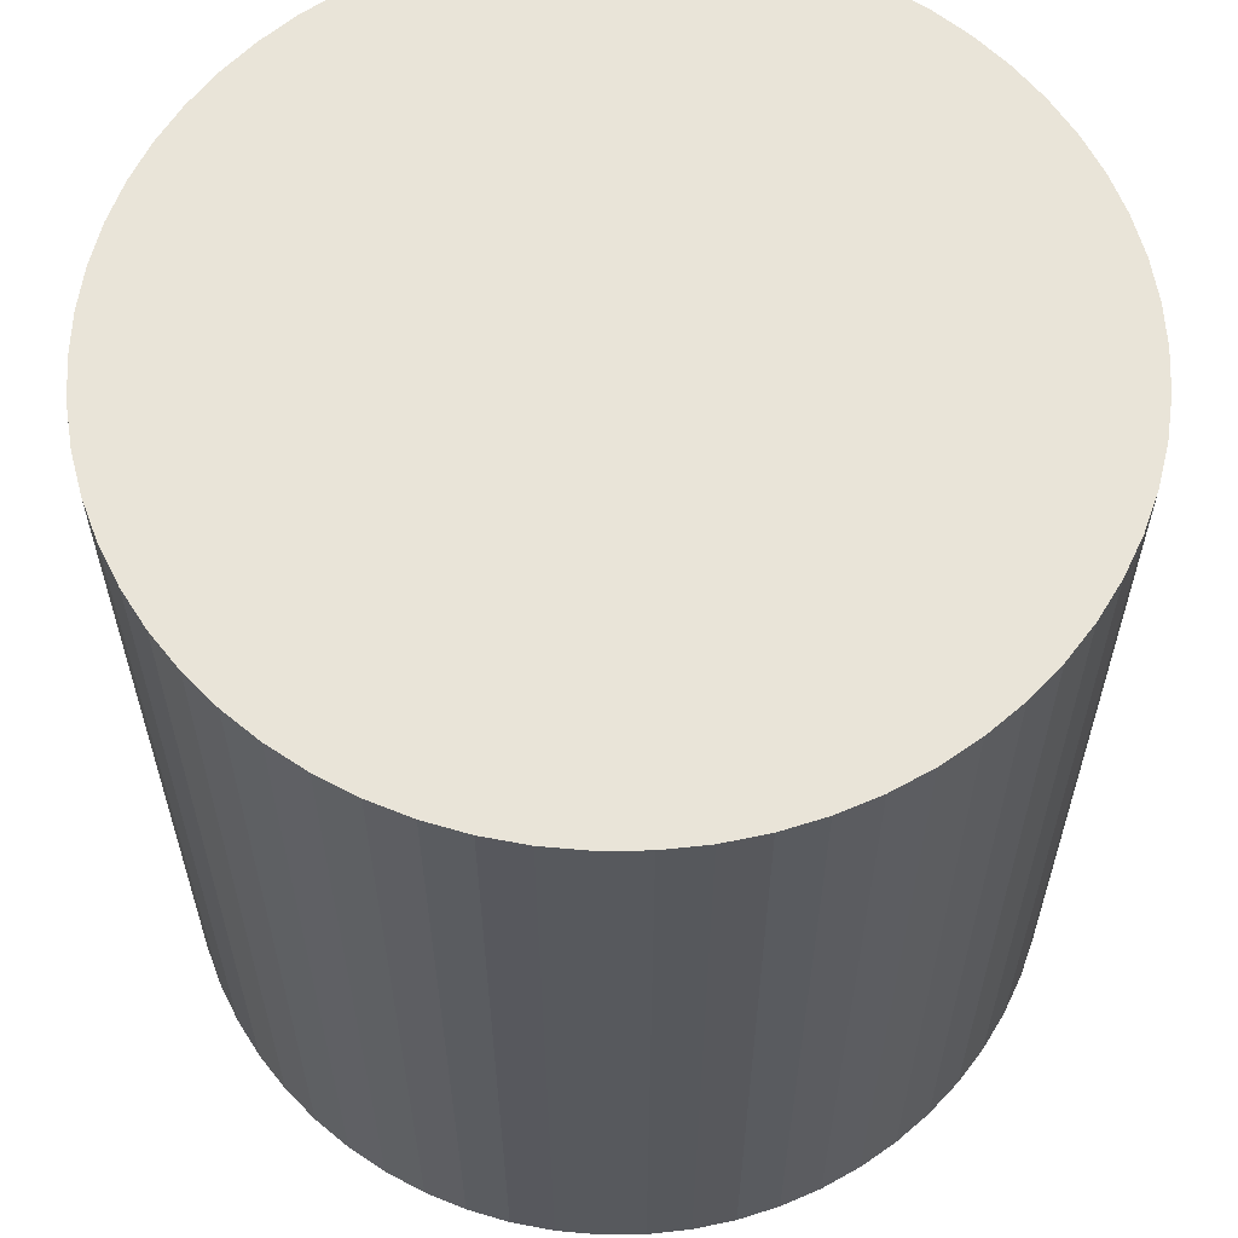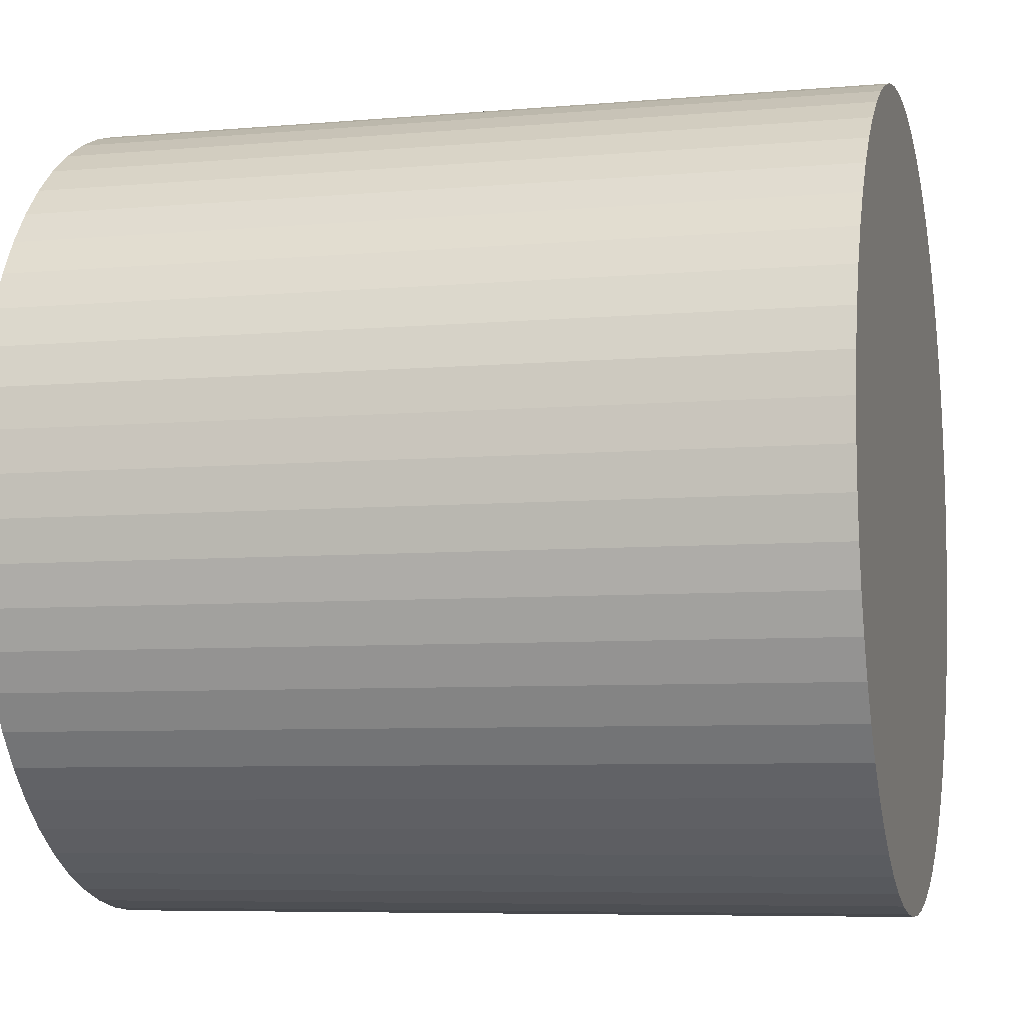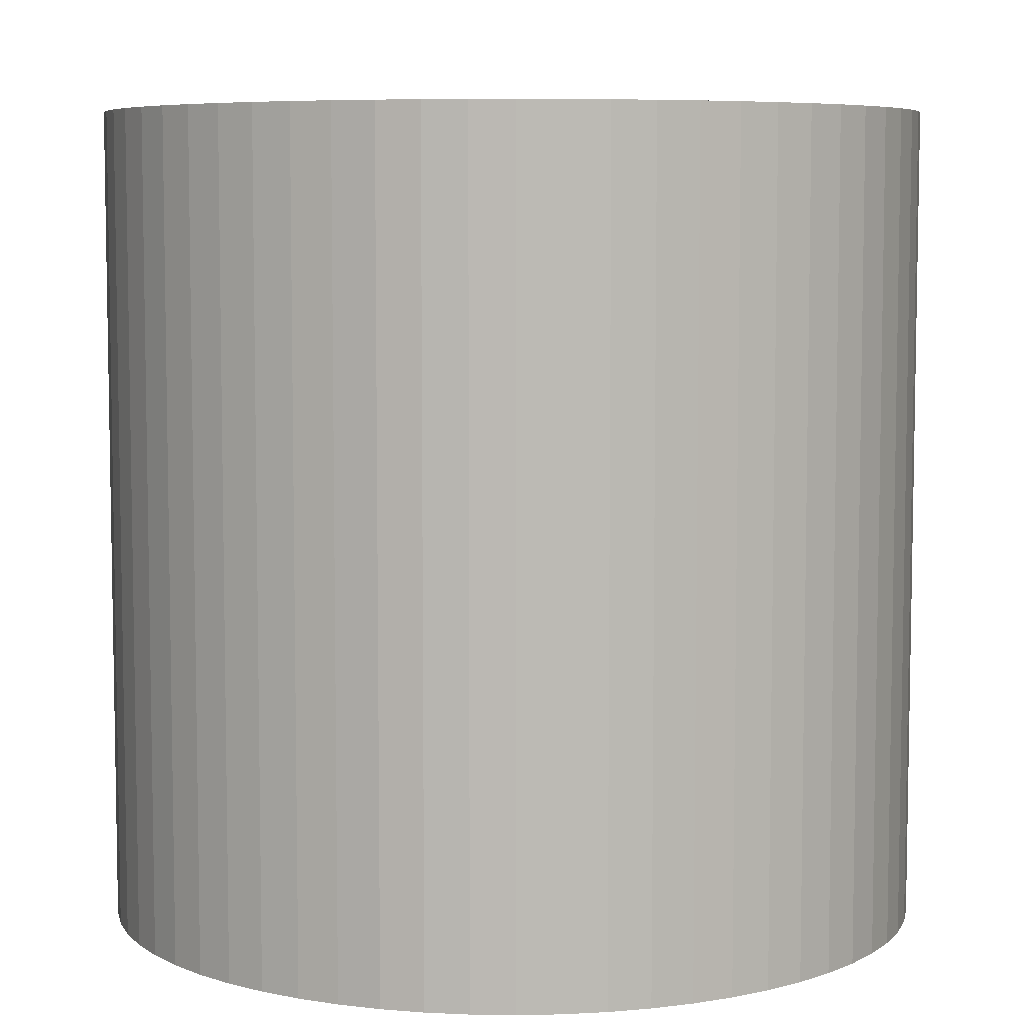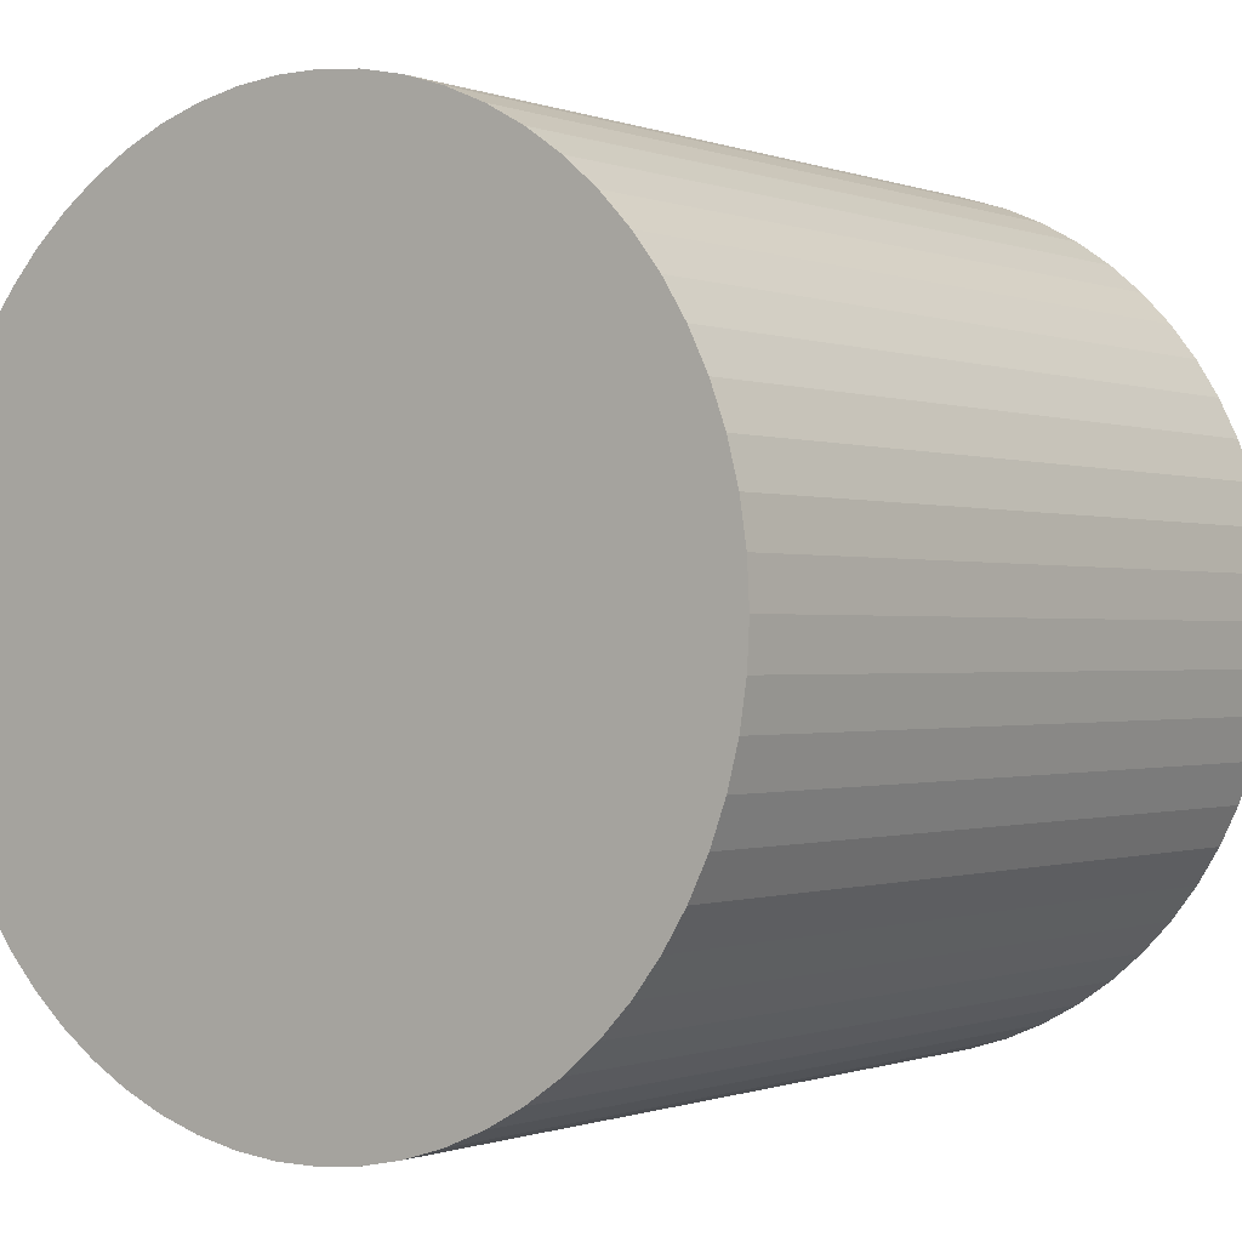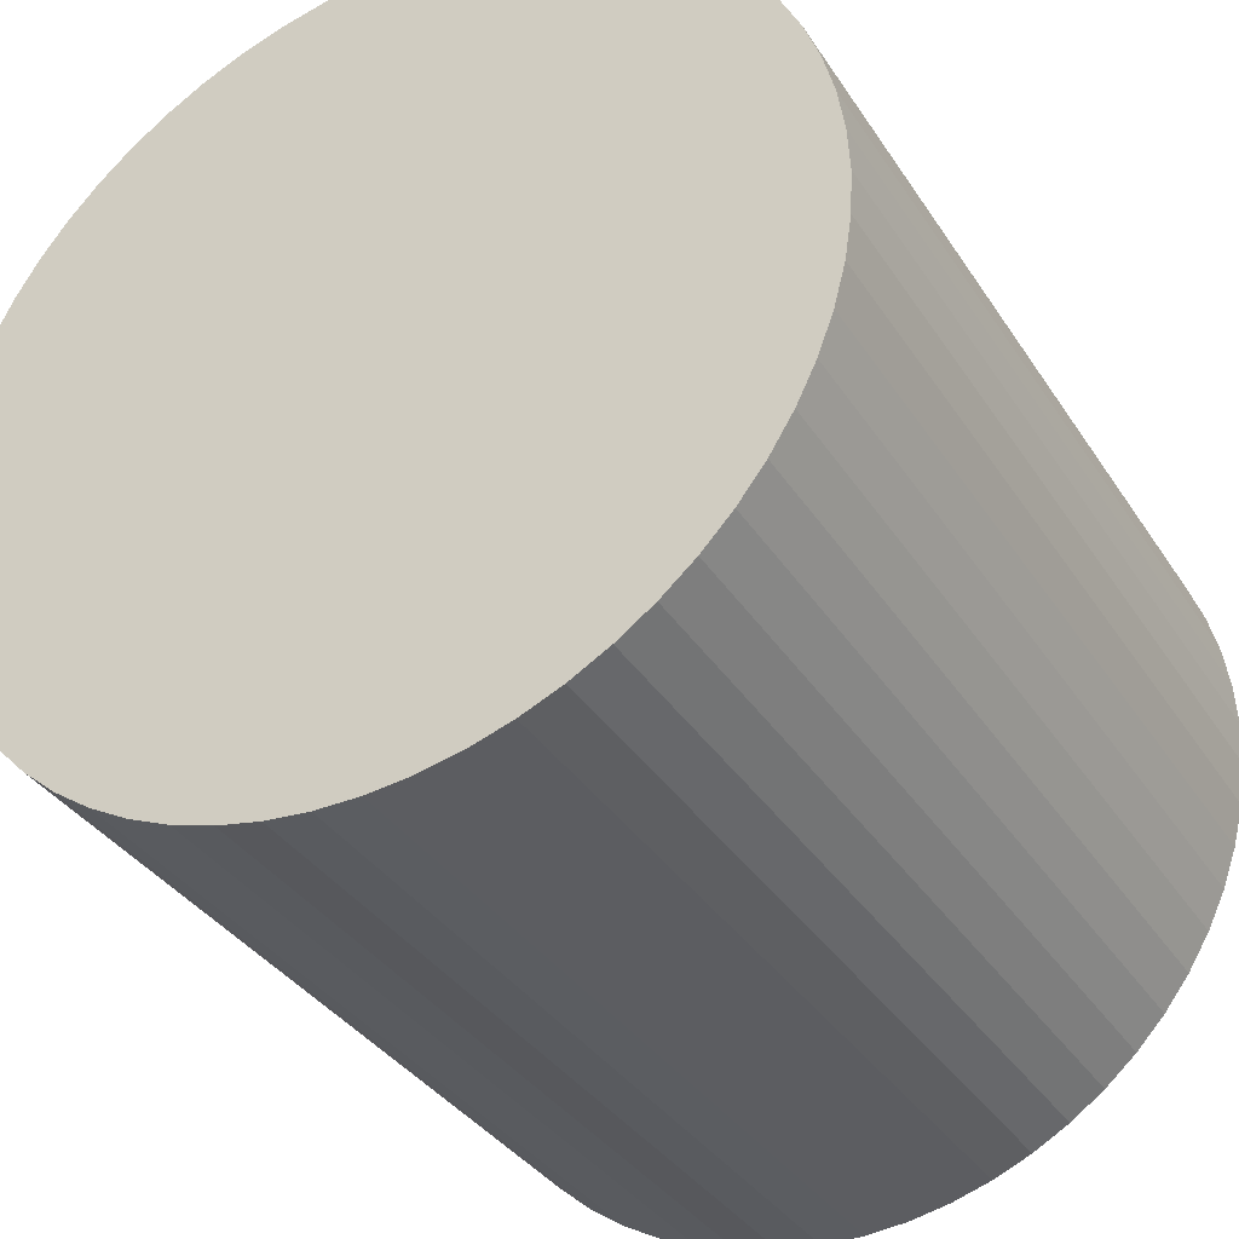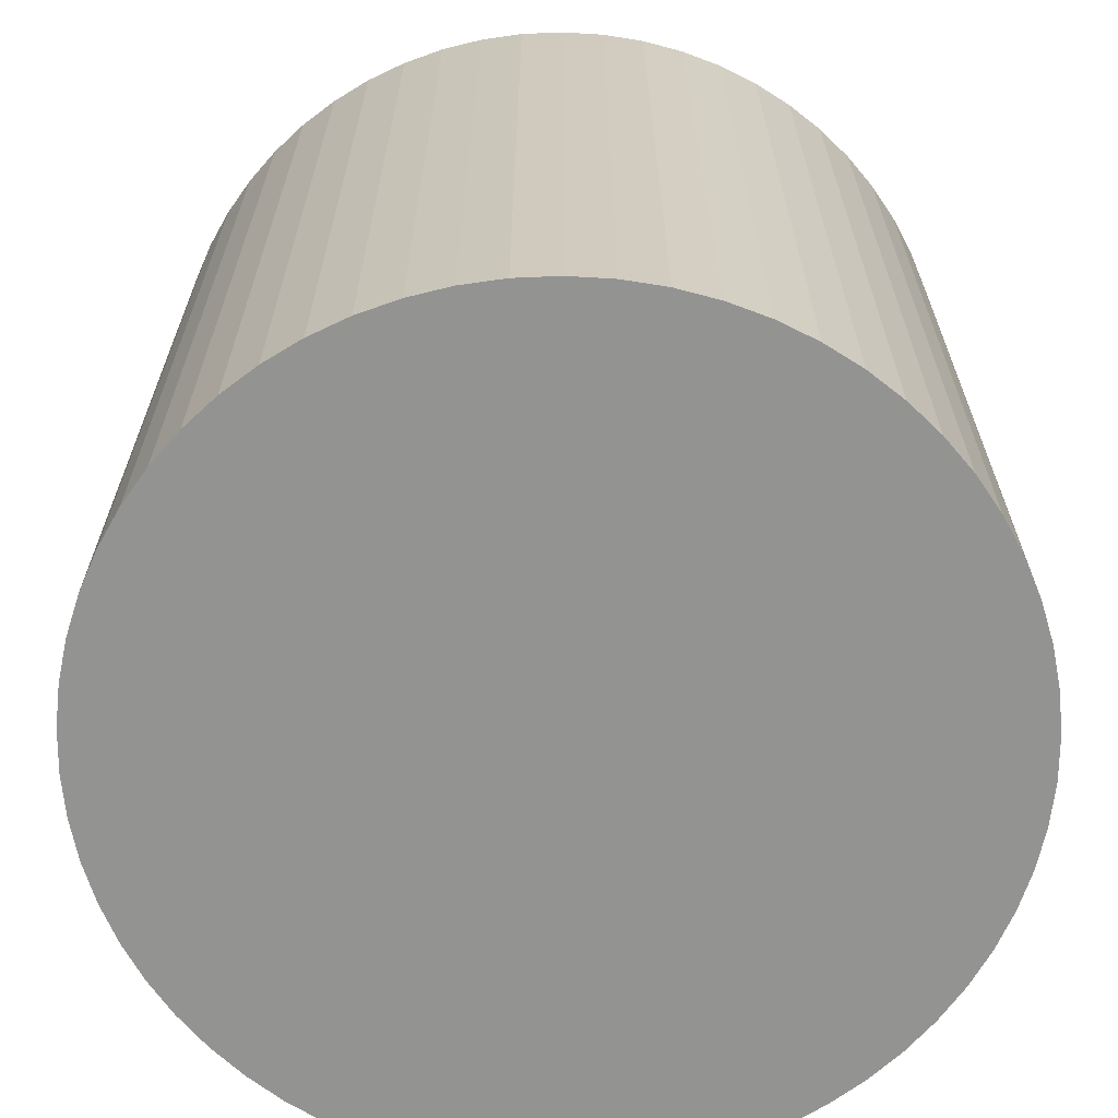
<metadata>
{"format":"obj","ext":"obj","renderer":"f3d","projection":"perspective","resolution":1024,"background":"white","views":[{"elev":60.7,"azim":144.6,"up":"+Y"},{"elev":-6.7,"azim":-75.5,"up":"+Z"},{"elev":6.7,"azim":101.1,"up":"+Y"},{"elev":-0.5,"azim":36.6,"up":"+Z"},{"elev":-35.4,"azim":-151.4,"up":"+Z"},{"elev":-66.7,"azim":77.9,"up":"+Y"}]}
</metadata>
<code>
v  31.86 31.94 -3.24
v  32.13 31.94 -0.994
v  32.1 31.94 -1.628
v  32.1 31.94 1.628
v  32.19 31.94 1.956e-15
v  31.45 31.94 -4.818
v  31.86 31.94 3.24
v  31.45 31.94 4.818
v  30.88 31.94 -6.346
v  30.6 31.94 -6.915
v  30.88 31.94 6.346
v  30.16 31.94 -7.81
v  29.3 31.94 -9.194
v  30.16 31.94 7.81
v  28.3 31.94 -10.48
v  29.3 31.94 9.194
v  27.18 31.94 -11.66
v  28.3 31.94 10.48
v  25.94 31.94 -12.73
v  27.18 31.94 11.66
v  24.61 31.94 -13.66
v  25.94 31.94 12.73
v  23.18 31.94 -14.45
v  24.61 31.94 13.66
v  23.18 31.94 14.45
v  21.68 31.94 -15.09
v  20.13 31.94 -15.58
v  21.68 31.94 15.09
v  18.53 31.94 -15.91
v  20.13 31.94 15.58
v  16.91 31.94 -16.07
v  18.53 31.94 15.91
v  15.28 31.94 -16.07
v  16.91 31.94 16.07
v  13.66 31.94 -15.91
v  15.28 31.94 16.07
v  12.06 31.94 -15.58
v  13.66 31.94 15.91
v  10.5 31.94 -15.09
v  12.06 31.94 15.58
v  9.006 31.94 -14.45
v  10.5 31.94 15.09
v  7.58 31.94 -13.66
v  9.006 31.94 14.45
v  7.58 31.94 13.66
v  6.242 31.94 -12.73
v  5.005 31.94 -11.66
v  6.242 31.94 12.73
v  3.882 31.94 -10.48
v  5.005 31.94 11.66
v  2.884 31.94 -9.194
v  3.882 31.94 10.48
v  2.022 31.94 -7.81
v  2.884 31.94 9.193
v  1.304 31.94 -6.346
v  2.022 31.94 7.81
v  1.187 31.94 -6.029
v  1.304 31.94 6.346
v  0.738 31.94 -4.818
v  0.329 31.94 -3.24
v  0.738 31.94 4.818
v  0.329 31.94 3.239
v  0.083 31.94 -1.628
v  0 31.94 1.956e-15
v  0.066 31.94 1.289
v  0.083 31.94 1.628
v  0 0 0
v  0.083 -9.969e-17 1.628
v  0.066 -7.893e-17 1.289
v  0.329 -1.983e-16 3.239
v  0.738 -2.95e-16 4.818
v  1.304 -3.886e-16 6.346
v  0.083 9.969e-17 -1.628
v  1.304 3.886e-16 -6.346
v  0.738 2.95e-16 -4.818
v  1.187 3.692e-16 -6.029
v  0.329 1.984e-16 -3.24
v  2.022 -4.782e-16 7.81
v  2.884 -5.629e-16 9.193
v  3.882 -6.418e-16 10.48
v  5.005 -7.142e-16 11.66
v  6.242 -7.792e-16 12.73
v  7.58 -8.363e-16 13.66
v  9.006 -8.847e-16 14.45
v  10.5 -9.241e-16 15.09
v  12.06 -9.539e-16 15.58
v  13.66 -9.74e-16 15.91
v  15.28 -9.841e-16 16.07
v  16.91 -9.841e-16 16.07
v  18.53 -9.74e-16 15.91
v  20.13 -9.539e-16 15.58
v  21.68 -9.241e-16 15.09
v  23.18 -8.847e-16 14.45
v  24.61 -8.363e-16 13.66
v  25.94 -7.792e-16 12.73
v  27.18 -7.142e-16 11.66
v  28.3 -6.419e-16 10.48
v  29.3 -5.63e-16 9.194
v  30.16 -4.782e-16 7.81
v  30.88 -3.886e-16 6.346
v  31.45 -2.95e-16 4.818
v  31.86 -1.984e-16 3.24
v  32.1 -9.969e-17 1.628
v  32.19 0 0
v  32.1 9.969e-17 -1.628
v  32.13 6.086e-17 -0.994
v  31.86 1.984e-16 -3.24
v  31.45 2.95e-16 -4.818
v  30.88 3.886e-16 -6.346
v  30.16 4.782e-16 -7.81
v  30.6 4.234e-16 -6.915
v  29.3 5.63e-16 -9.194
v  28.3 6.419e-16 -10.48
v  27.18 7.142e-16 -11.66
v  25.94 7.792e-16 -12.73
v  24.61 8.363e-16 -13.66
v  23.18 8.847e-16 -14.45
v  21.68 9.241e-16 -15.09
v  20.13 9.539e-16 -15.58
v  18.53 9.741e-16 -15.91
v  16.91 9.841e-16 -16.07
v  15.28 9.841e-16 -16.07
v  13.66 9.741e-16 -15.91
v  12.06 9.539e-16 -15.58
v  10.5 9.241e-16 -15.09
v  9.006 8.847e-16 -14.45
v  7.58 8.363e-16 -13.66
v  6.242 7.792e-16 -12.73
v  5.005 7.142e-16 -11.66
v  3.882 6.419e-16 -10.48
v  2.884 5.63e-16 -9.194
v  2.022 4.782e-16 -7.81
g defaultobject
f 1 2 3
f 2 4 5
f 4 2 1
f 4 1 6
f 4 6 7
f 7 6 8
f 8 6 9
f 8 9 10
f 8 10 11
f 11 10 12
f 11 12 13
f 11 13 14
f 14 13 15
f 14 15 16
f 16 15 17
f 16 17 18
f 18 17 19
f 18 19 20
f 20 19 21
f 20 21 22
f 22 21 23
f 22 23 24
f 24 23 25
f 25 23 26
f 25 26 27
f 25 27 28
f 28 27 29
f 28 29 30
f 30 29 31
f 30 31 32
f 32 31 33
f 32 33 34
f 34 33 35
f 34 35 36
f 36 35 37
f 36 37 38
f 38 37 39
f 38 39 40
f 40 39 41
f 40 41 42
f 42 41 43
f 42 43 44
f 44 43 45
f 45 43 46
f 45 46 47
f 45 47 48
f 48 47 49
f 48 49 50
f 50 49 51
f 50 51 52
f 52 51 53
f 52 53 54
f 54 53 55
f 54 55 56
f 56 55 57
f 56 57 58
f 58 57 59
f 58 59 60
f 58 60 61
f 61 60 62
f 62 60 63
f 62 63 64
f 62 64 65
f 66 62 65
f 67 65 64
f 65 67 66
f 66 67 68
f 68 67 69
f 68 62 66
f 62 68 70
f 70 61 62
f 61 70 71
f 71 58 61
f 58 71 72
f 73 64 63
f 64 73 67
f 74 57 55
f 57 74 59
f 59 74 75
f 75 74 76
f 75 60 59
f 60 75 77
f 77 63 60
f 63 77 73
f 72 56 58
f 56 72 78
f 78 54 56
f 54 78 79
f 79 52 54
f 52 79 80
f 80 50 52
f 50 80 81
f 81 48 50
f 48 81 82
f 82 45 48
f 45 82 83
f 83 44 45
f 44 83 84
f 84 42 44
f 42 84 85
f 85 40 42
f 40 85 86
f 86 38 40
f 38 86 87
f 87 36 38
f 36 87 88
f 88 34 36
f 34 88 89
f 89 32 34
f 32 89 90
f 90 30 32
f 30 90 91
f 91 28 30
f 28 91 92
f 92 25 28
f 25 92 93
f 93 24 25
f 24 93 94
f 94 22 24
f 22 94 95
f 95 20 22
f 20 95 96
f 96 18 20
f 18 96 97
f 97 16 18
f 16 97 98
f 98 14 16
f 14 98 99
f 99 11 14
f 11 99 100
f 100 8 11
f 8 100 101
f 101 7 8
f 7 101 102
f 102 4 7
f 4 102 103
f 103 5 4
f 5 103 104
f 104 2 5
f 2 104 3
f 3 104 105
f 105 104 106
f 105 1 3
f 1 105 107
f 107 6 1
f 6 107 108
f 108 9 6
f 9 108 109
f 109 10 9
f 10 109 12
f 12 109 110
f 110 109 111
f 110 13 12
f 13 110 112
f 112 15 13
f 15 112 113
f 113 17 15
f 17 113 114
f 114 19 17
f 19 114 115
f 115 21 19
f 21 115 116
f 116 23 21
f 23 116 117
f 117 26 23
f 26 117 118
f 118 27 26
f 27 118 119
f 119 29 27
f 29 119 120
f 120 31 29
f 31 120 121
f 121 33 31
f 33 121 122
f 122 35 33
f 35 122 123
f 123 37 35
f 37 123 124
f 124 39 37
f 39 124 125
f 125 41 39
f 41 125 126
f 126 43 41
f 43 126 127
f 127 46 43
f 46 127 128
f 128 47 46
f 47 128 129
f 129 49 47
f 49 129 130
f 130 51 49
f 51 130 131
f 131 53 51
f 53 131 132
f 132 55 53
f 55 132 74
f 77 67 73
f 67 77 75
f 67 75 69
f 69 75 68
f 68 75 76
f 68 76 70
f 70 76 74
f 70 74 132
f 70 132 71
f 71 132 131
f 71 131 72
f 72 131 130
f 72 130 78
f 78 130 129
f 78 129 79
f 79 129 128
f 79 128 80
f 80 128 127
f 80 127 81
f 81 127 126
f 81 126 82
f 82 126 125
f 82 125 83
f 83 125 124
f 83 124 84
f 84 124 123
f 84 123 85
f 85 123 122
f 85 122 86
f 86 122 121
f 86 121 87
f 87 121 120
f 87 120 88
f 88 120 119
f 88 119 89
f 89 119 118
f 89 118 90
f 90 118 117
f 90 117 91
f 91 117 116
f 91 116 92
f 92 116 115
f 92 115 93
f 93 115 114
f 93 114 94
f 94 114 113
f 94 113 95
f 95 113 112
f 95 112 96
f 96 112 97
f 97 112 110
f 97 110 111
f 97 111 98
f 98 111 109
f 98 109 108
f 98 108 99
f 99 108 107
f 99 107 100
f 100 107 105
f 100 105 101
f 101 105 106
f 101 106 102
f 102 106 104
f 102 104 103

</code>
